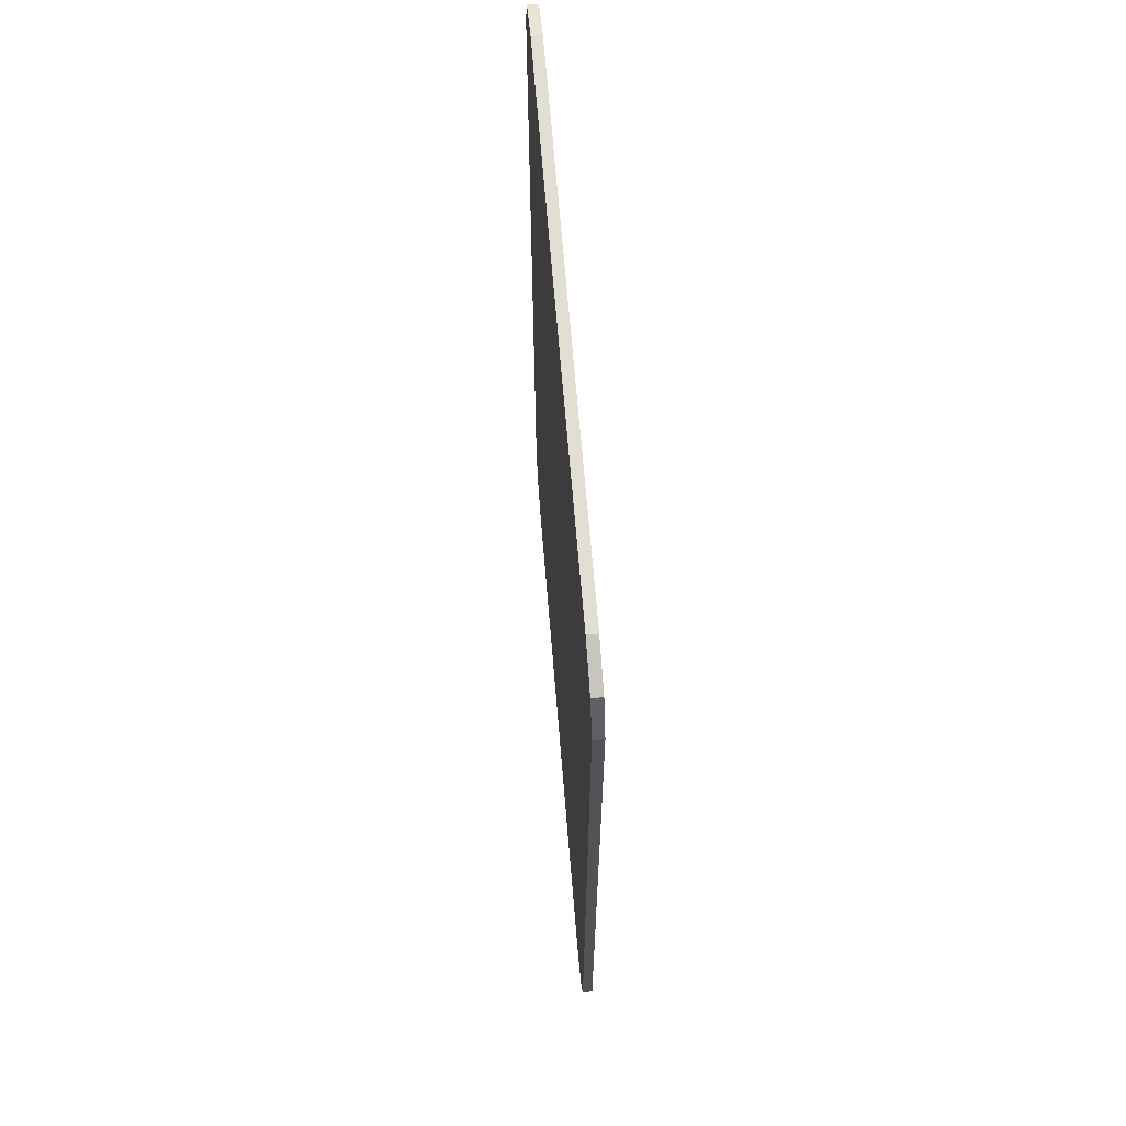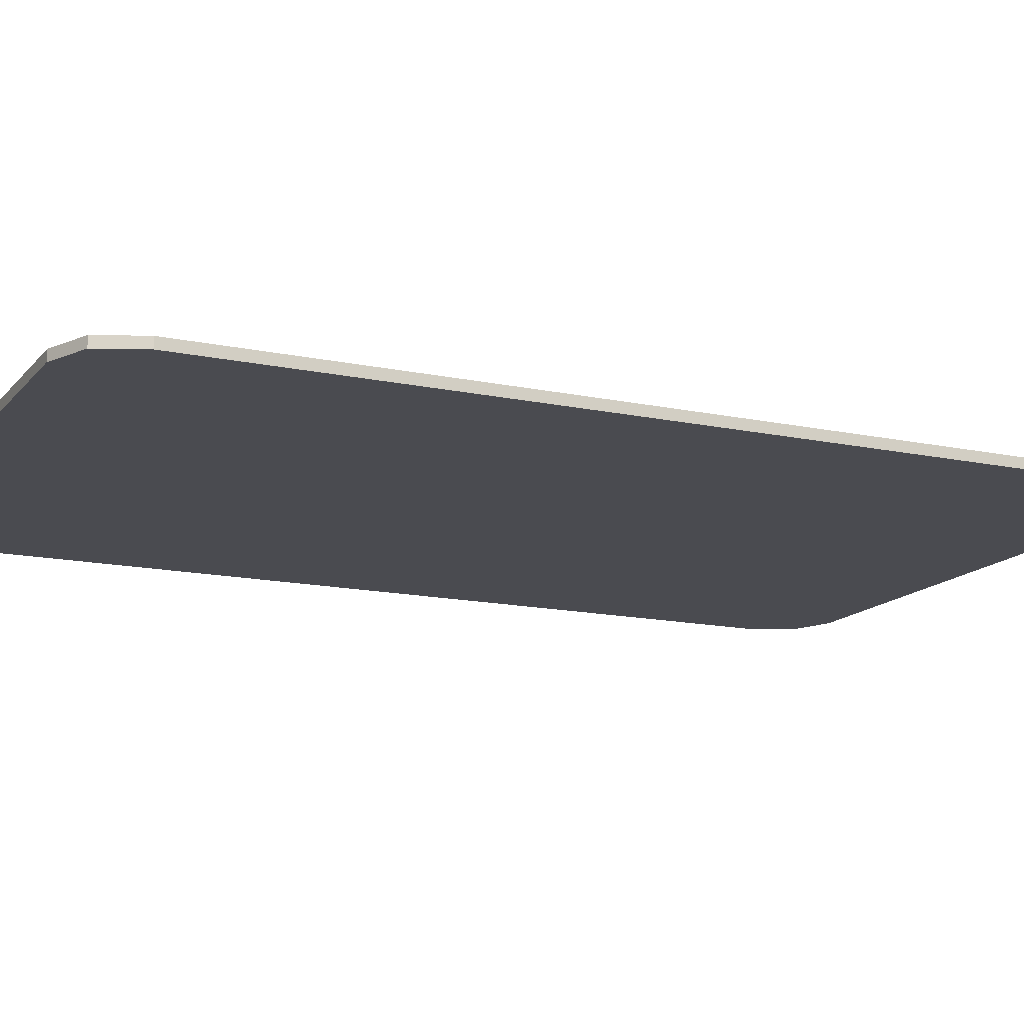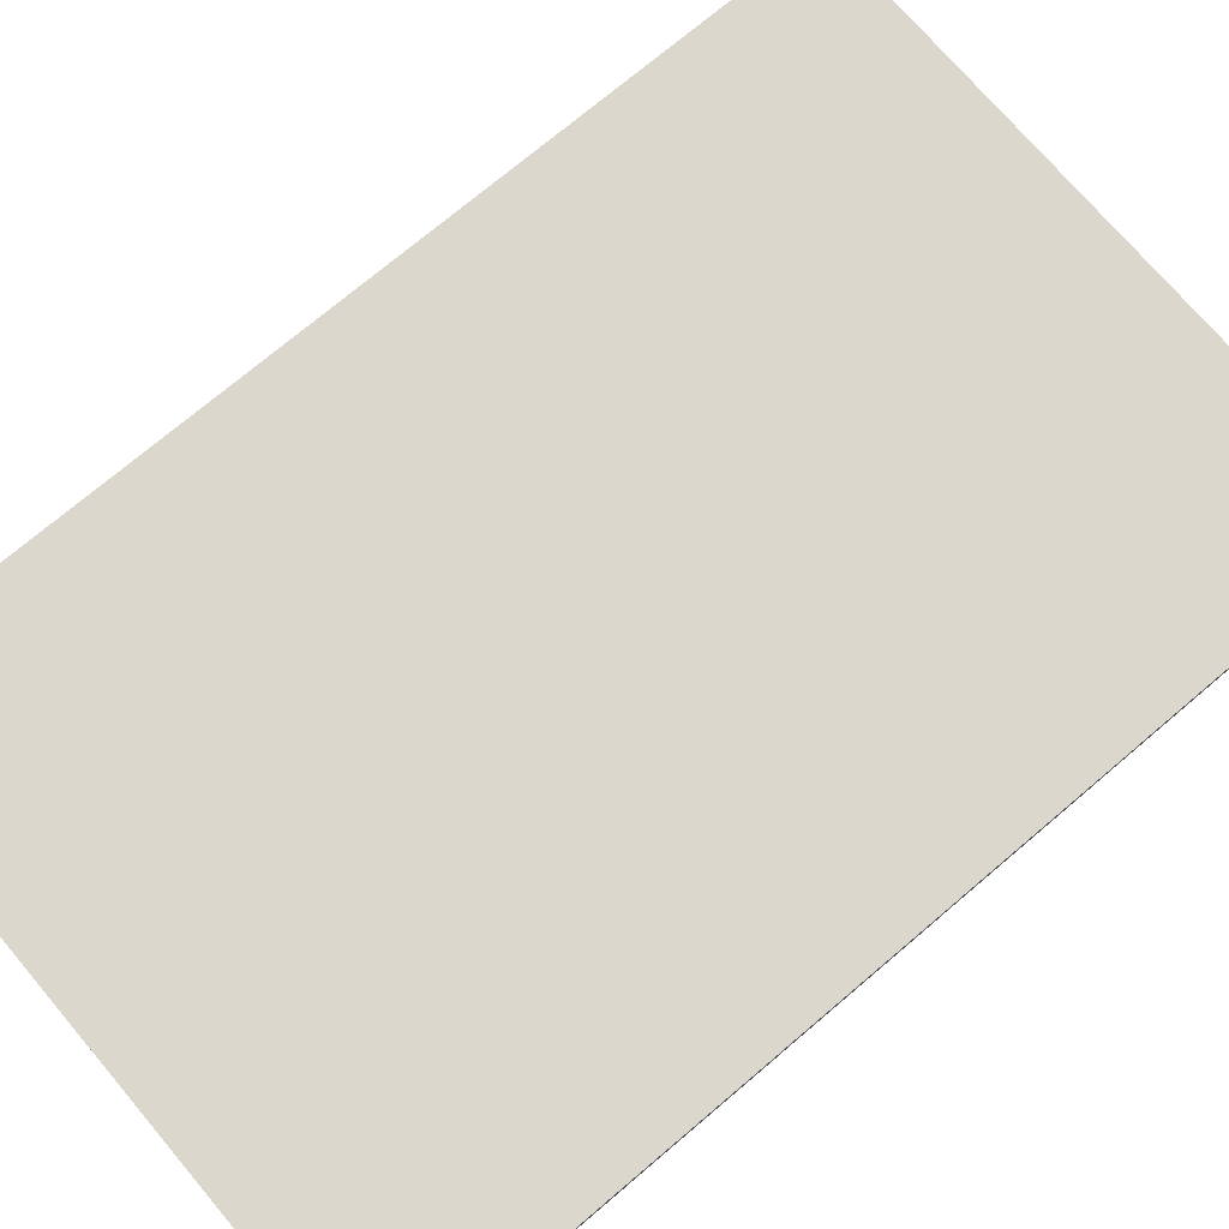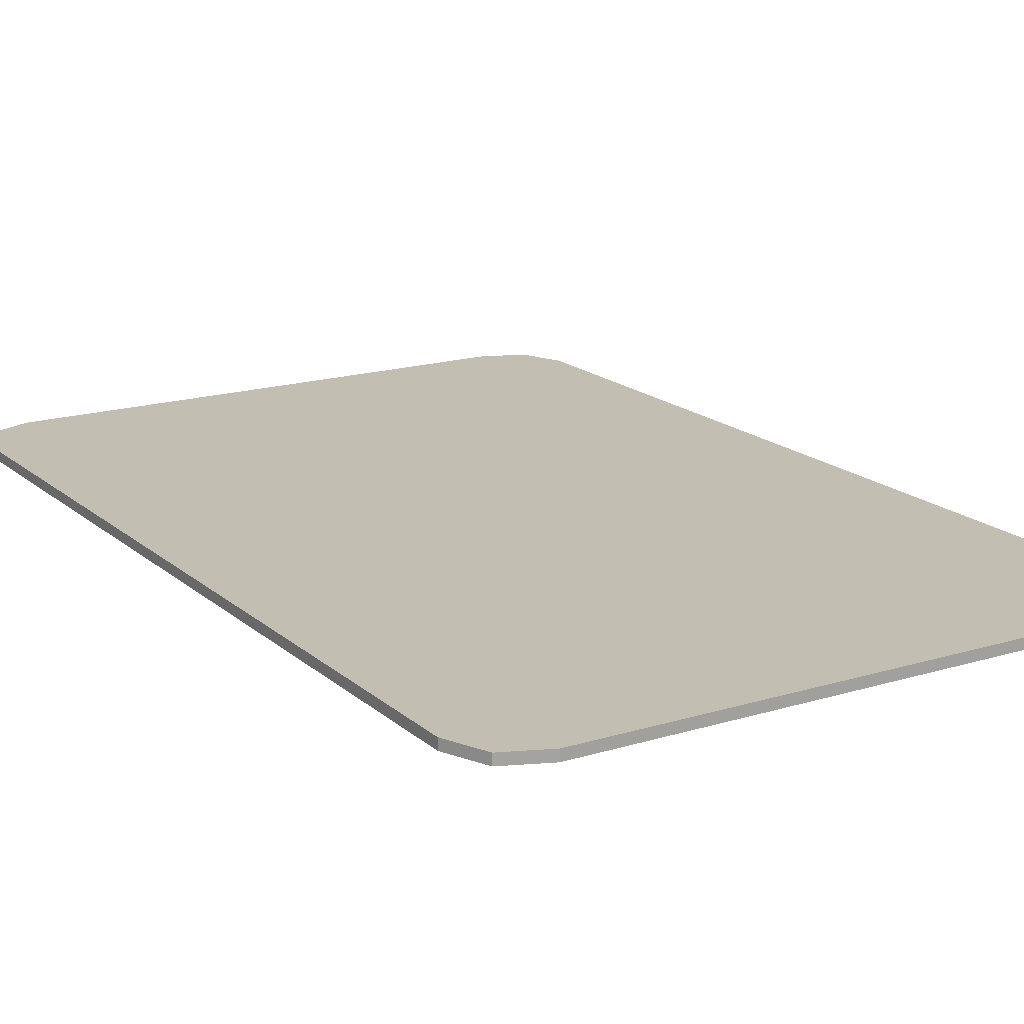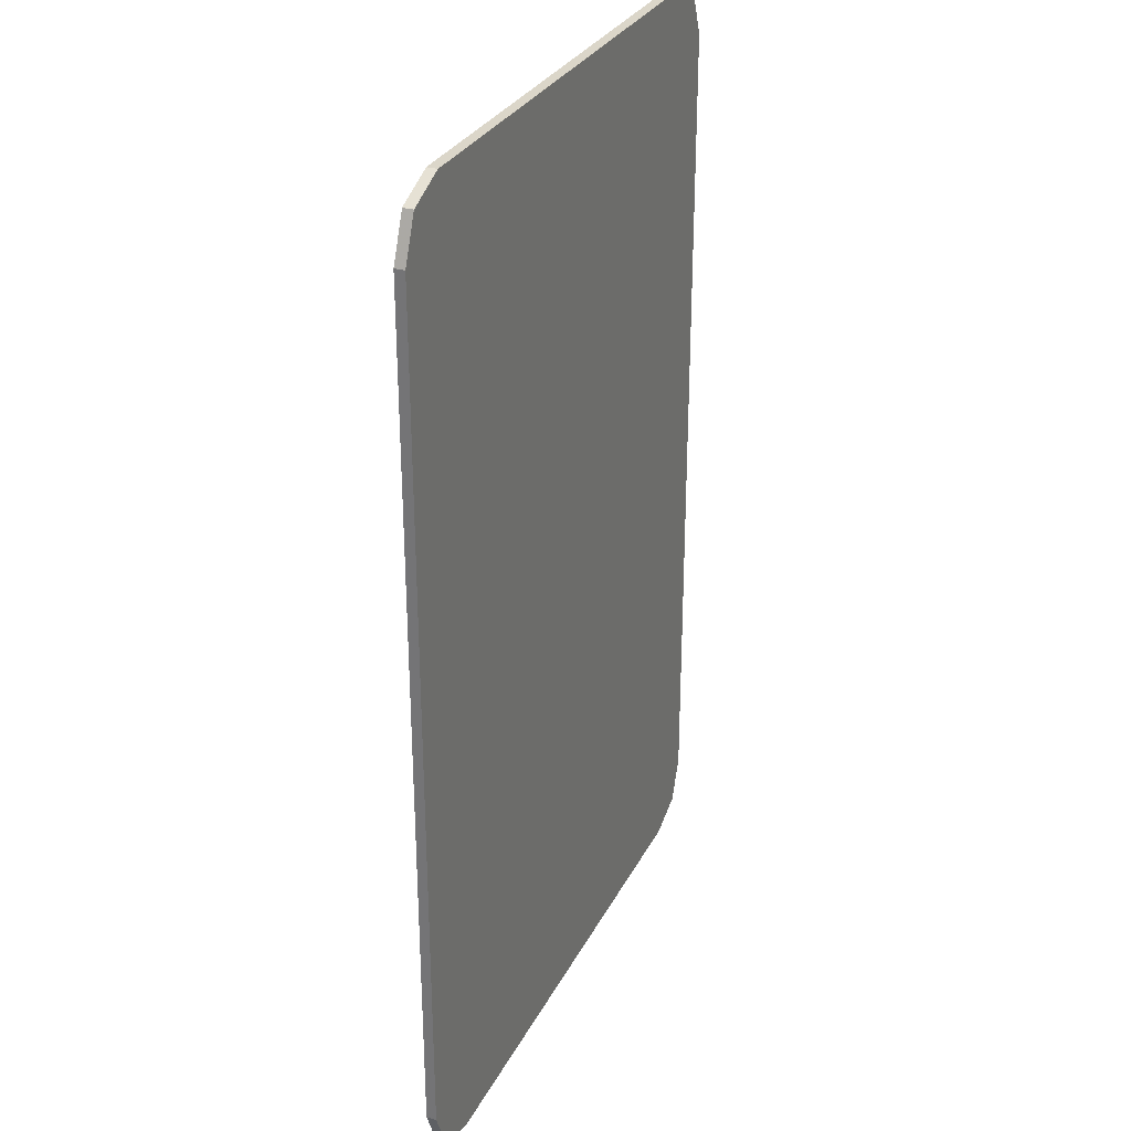
<metadata>
{"format":"obj","ext":"obj","renderer":"f3d","projection":"perspective","resolution":1024,"background":"white","views":[{"elev":67.3,"azim":-94.7,"up":"+Z"},{"elev":-14.6,"azim":-115.0,"up":"+Y"},{"elev":73.2,"azim":-130.3,"up":"+Y"},{"elev":17.3,"azim":148.5,"up":"+Y"},{"elev":29.8,"azim":-67.0,"up":"+Z"}]}
</metadata>
<code>
v 0.4 0 0.5321
v 0.378 0 0.5851
v 0.325 0 0.6071
v -0.4 0 0.5321
v -0.378 0 0.5851
v -0.325 0 0.6071
v -0.4 0 -0.5321
v -0.4 0 0.5321
v 0.4 0 0.5321
v 0.4 0 -0.5321
v -0.4 0 -0.5321
v -0.4 -0.0125 -0.5321
v -0.4 -0.0125 0.5321
v -0.4 0 0.5321
v 0.4 0 0.5321
v 0.4 -0.0125 0.5321
v 0.4 -0.0125 -0.5321
v 0.4 0 -0.5321
v 0.4 0 -0.5321
v 0.378 0 -0.5851
v 0.325 0 -0.6071
v -0.4 0 -0.5321
v -0.378 0 -0.5851
v -0.325 0 -0.6071
v 0.378 0 0.5851
v 0.4 0 0.5321
v 0.4 -0.0125 0.5321
v 0.378 -0.0125 0.5851
v 0.325 0 0.6071
v 0.378 0 0.5851
v 0.378 -0.0125 0.5851
v 0.325 -0.0125 0.6071
v -0.378 0 0.5851
v -0.4 0 0.5321
v -0.4 -0.0125 0.5321
v -0.378 -0.0125 0.5851
v -0.325 0 0.6071
v -0.378 0 0.5851
v -0.378 -0.0125 0.5851
v -0.325 -0.0125 0.6071
v 0.378 0 -0.5851
v 0.4 0 -0.5321
v 0.4 -0.0125 -0.5321
v 0.378 -0.0125 -0.5851
v 0.325 0 -0.6071
v 0.378 0 -0.5851
v 0.378 -0.0125 -0.5851
v 0.325 -0.0125 -0.6071
v -0.378 0 -0.5851
v -0.4 0 -0.5321
v -0.4 -0.0125 -0.5321
v -0.378 -0.0125 -0.5851
v -0.325 0 -0.6071
v -0.378 0 -0.5851
v -0.378 -0.0125 -0.5851
v -0.325 -0.0125 -0.6071
v 0.4 -0.0125 0.5321
v 0.378 -0.0125 0.5851
v 0.325 -0.0125 0.6071
v -0.4 -0.0125 0.5321
v -0.378 -0.0125 0.5851
v -0.325 -0.0125 0.6071
v 0.4 -0.0125 -0.5321
v 0.378 -0.0125 -0.5851
v 0.325 -0.0125 -0.6071
v -0.4 -0.0125 -0.5321
v -0.378 -0.0125 -0.5851
v -0.325 -0.0125 -0.6071
v -0.325 0 0.6071
v -0.4 0 0.5321
v 0.4 0 0.5321
v 0.325 0 0.6071
v -0.325 0 -0.6071
v 0.325 0 -0.6071
v 0.4 0 -0.5321
v -0.4 0 -0.5321
v 0.325 0 0.6071
v 0.325 -0.0125 0.6071
v -0.075 -0.0125 0.6071
v 0.325 0 0.6071
v -0.075 -0.0125 0.6071
v -0.13 -0.0125 0.6071
v -0.325 0 0.6071
v -0.325 0 0.6071
v -0.13 -0.0125 0.6071
v -0.27 -0.0125 0.6071
v -0.325 0 0.6071
v -0.27 -0.0125 0.6071
v -0.325 -0.0125 0.6071
v 0.325 0 -0.6071
v 0.26 -0.0125 -0.6071
v 0.325 -0.0125 -0.6071
v 0.325 0 -0.6071
v -0.075 -0.0125 -0.6071
v 0.26 -0.0125 -0.6071
v 0.325 0 -0.6071
v -0.325 0 -0.6071
v -0.13 -0.0125 -0.6071
v -0.075 -0.0125 -0.6071
v -0.325 0 -0.6071
v -0.27 -0.0125 -0.6071
v -0.13 -0.0125 -0.6071
v -0.325 0 -0.6071
v -0.325 -0.0125 -0.6071
v -0.27 -0.0125 -0.6071
v 0.225 -0.0125 0
v 0.1591 -0.0125 -0.0659
v 0.225 -0.0125 -0.225
v 0.225 -0.0125 0
v 0 -0.0125 0
v 0.1591 -0.0125 -0.0659
v 0.225 -0.0125 -0.225
v 0.1591 -0.0125 -0.0659
v 0 -0.0125 0
v 0 -0.0125 0
v 0.225 -0.0125 -0.225
v 0.26 -0.0125 -0.6071
v 0 -0.0125 0
v 0.26 -0.0125 -0.6071
v -0.075 -0.0125 -0.6071
v -0.075 -0.0125 -0.05
v -0.075 -0.0125 0.6071
v -0.075 -0.0125 -0.05
v -0.13 -0.0125 -0.6071
v -0.13 -0.0125 0.6071
v -0.075 -0.0125 -0.05
v -0.075 -0.0125 -0.6071
v -0.13 -0.0125 -0.6071
v -0.27 -0.0125 0.6071
v -0.27 -0.0125 -0.6071
v -0.325 -0.0125 -0.6071
v -0.325 -0.0125 0.6071
v -0.325 -0.0125 0.6071
v -0.325 -0.0125 -0.6071
v -0.4 -0.0125 -0.5321
v -0.4 -0.0125 0.5321
v -0.13 -0.0125 0.6071
v -0.13 -0.0125 -0.6071
v -0.27 -0.0125 -0.6071
v -0.27 -0.0125 0.6071
v -0.075 -0.0125 0.6071
v 0.325 -0.0125 0.6071
v 0.225 -0.0125 0
v 0 -0.0125 0
v -0.075 -0.0125 0.6071
v 0 -0.0125 0
v -0.075 -0.0125 -0.05
v 0.225 -0.0125 -0.225
v 0.225 -0.0125 0
v 0.325 -0.0125 0.6071
v 0.4 -0.0125 0.5321
v 0.225 -0.0125 -0.225
v 0.4 -0.0125 0.5321
v 0.4 -0.0125 -0.5321
v 0.325 -0.0125 -0.6071
v 0.225 -0.0125 -0.225
v 0.325 -0.0125 -0.6071
v 0.26 -0.0125 -0.6071
g mesh4662155
f 1 3 2
g mesh4662157
f 4 5 6
g mesh4662159
f 7 8 9
f 9 10 7
f 11 12 13
f 13 14 11
f 15 16 17
f 17 18 15
g mesh4662161
f 19 20 21
g mesh4662163
f 22 24 23
g mesh4662165
f 25 27 26
f 27 25 28
f 29 31 30
f 31 29 32
g mesh4662167
f 33 34 35
f 35 36 33
f 37 38 39
f 39 40 37
g mesh4662169
f 41 42 43
f 43 44 41
f 45 46 47
f 47 48 45
g mesh4662171
f 49 51 50
f 51 49 52
f 53 55 54
f 55 53 56
g mesh4662173
f 57 58 59
g mesh4662175
f 60 62 61
g mesh4662177
f 63 65 64
g mesh4662179
f 66 67 68
f 69 71 70
f 71 69 72
f 73 75 74
f 75 73 76
f 77 79 78
f 80 82 81
f 82 80 83
f 84 86 85
f 87 89 88
f 90 92 91
f 93 95 94
f 96 98 97
f 98 96 99
f 100 102 101
f 103 105 104
g mesh4662181
f 106 107 108
f 109 110 111
g mesh4662183
f 112 113 114
f 115 117 116
f 118 120 119
f 120 118 121
f 122 124 123
f 124 122 125
f 126 128 127
f 129 131 130
f 131 129 132
f 133 135 134
f 135 133 136
f 137 139 138
f 139 137 140
f 141 143 142
f 143 141 144
f 145 147 146
f 148 150 149
f 150 148 151
f 152 154 153
f 154 152 155
f 156 158 157

</code>
